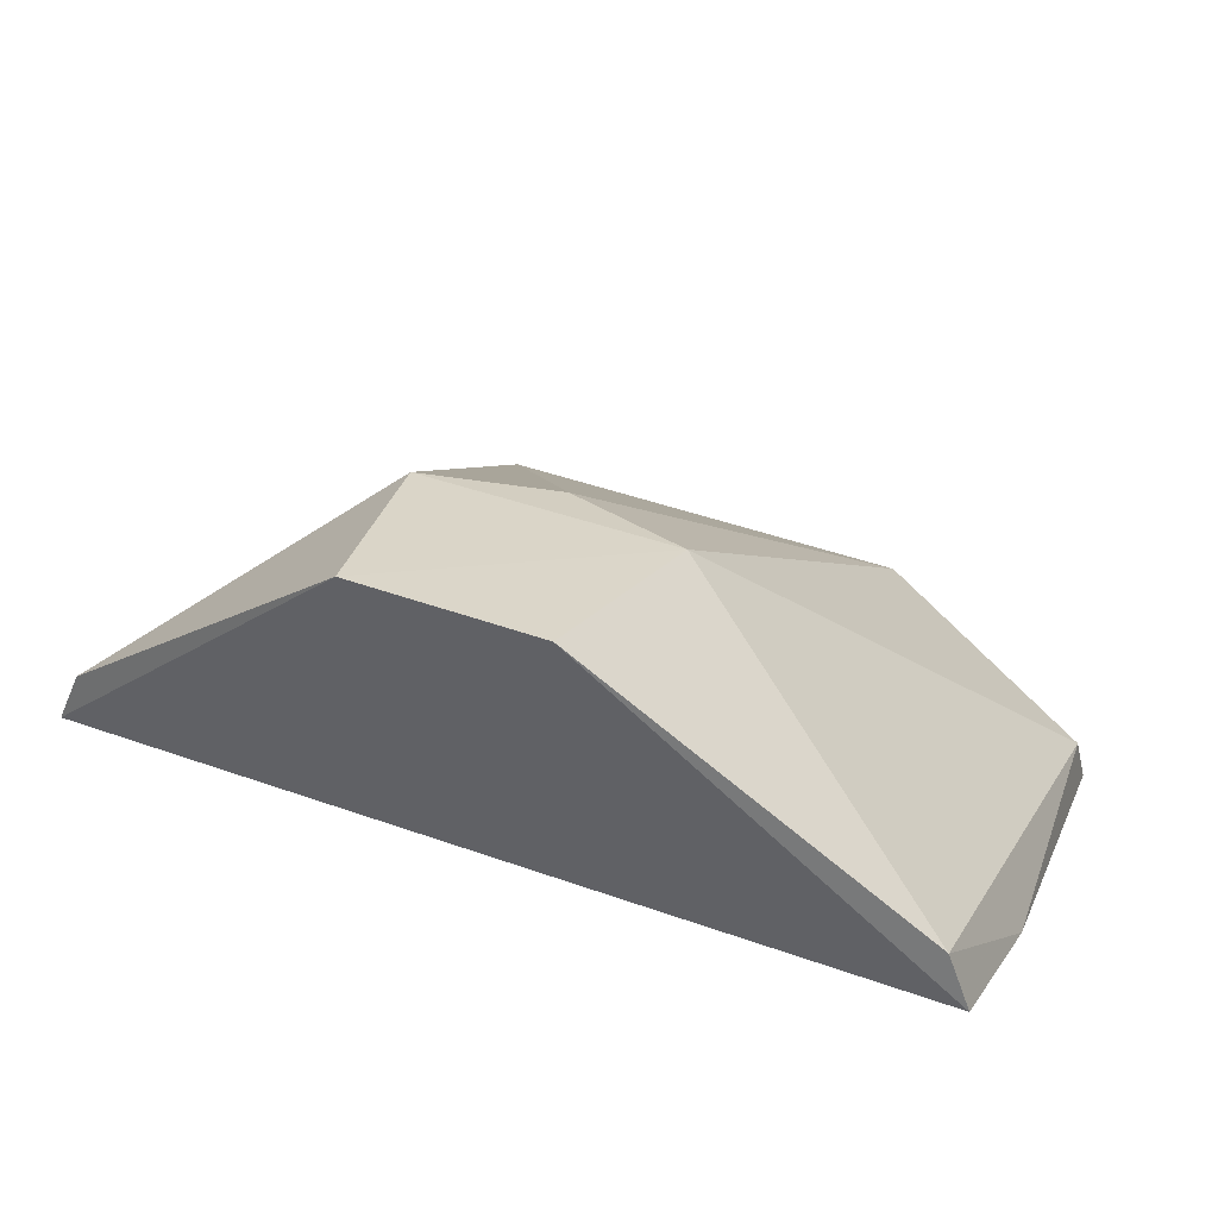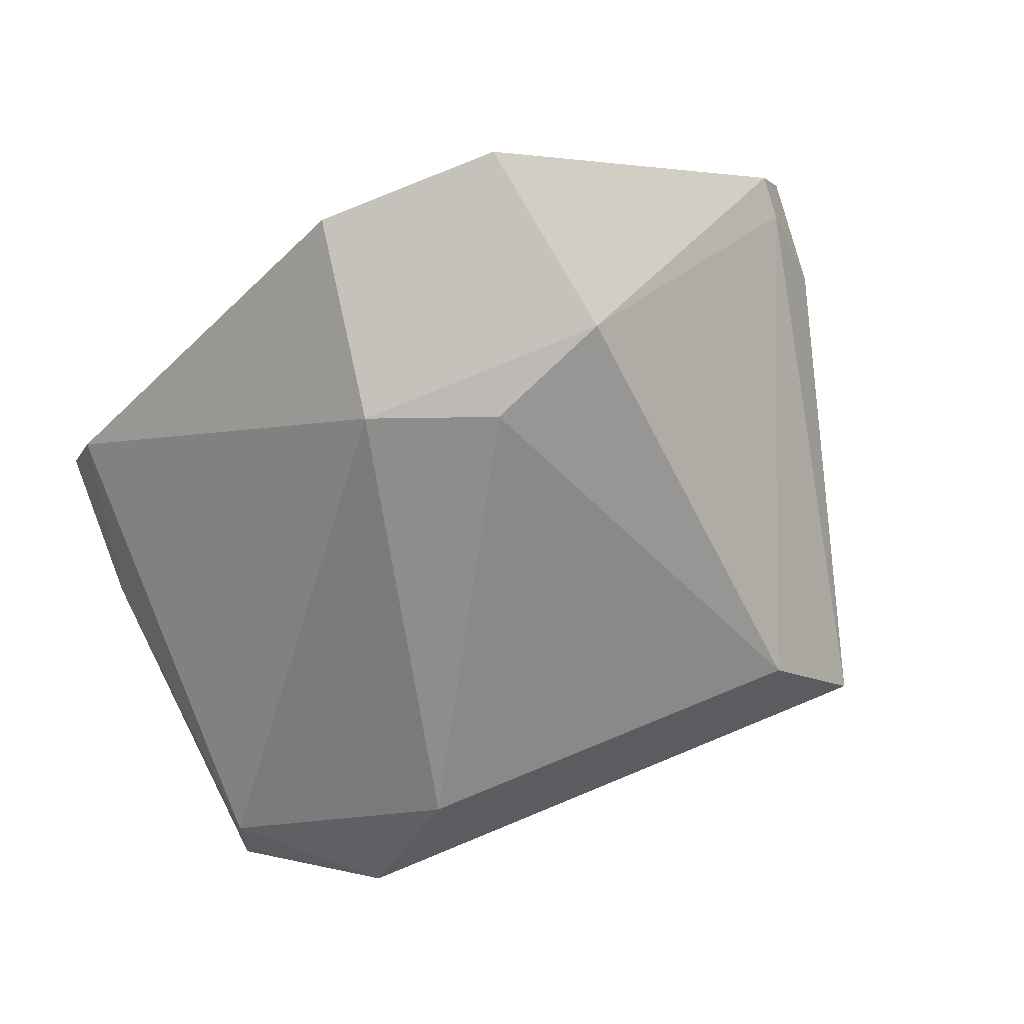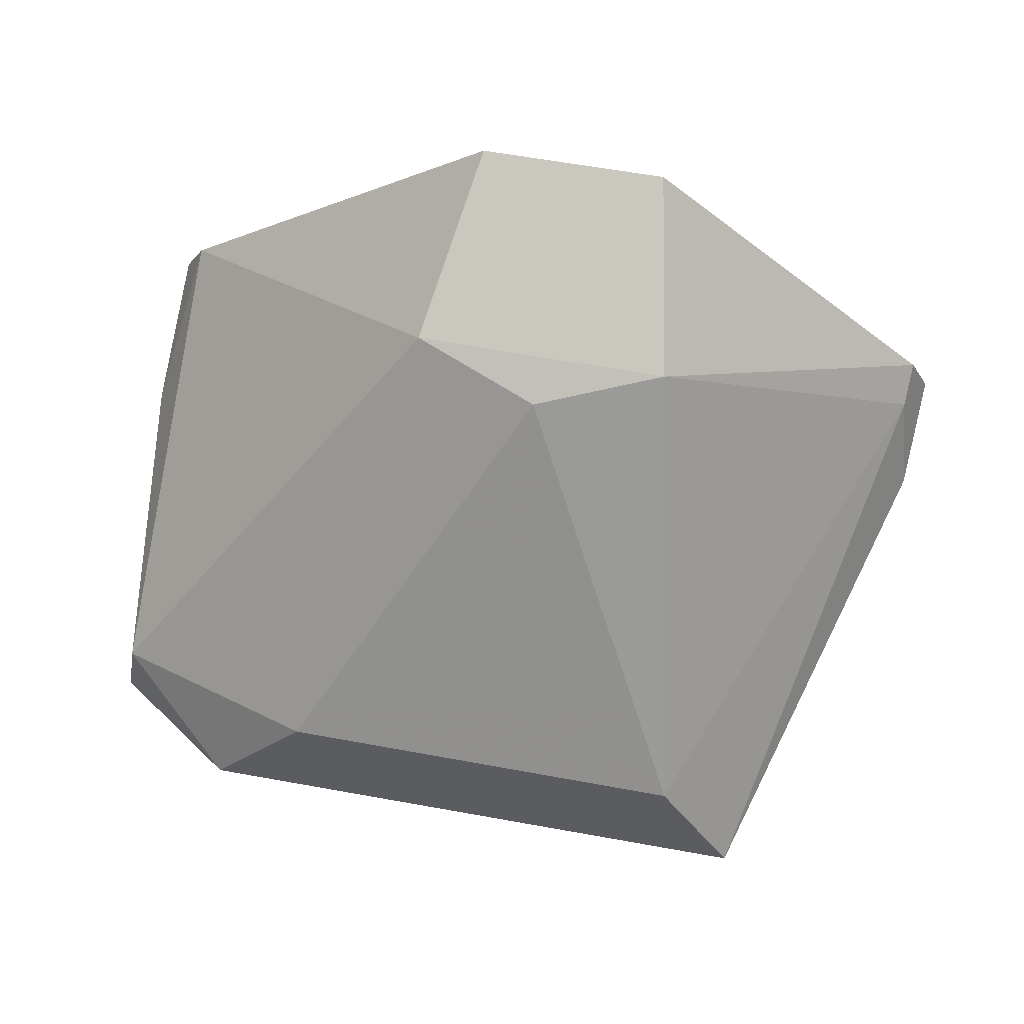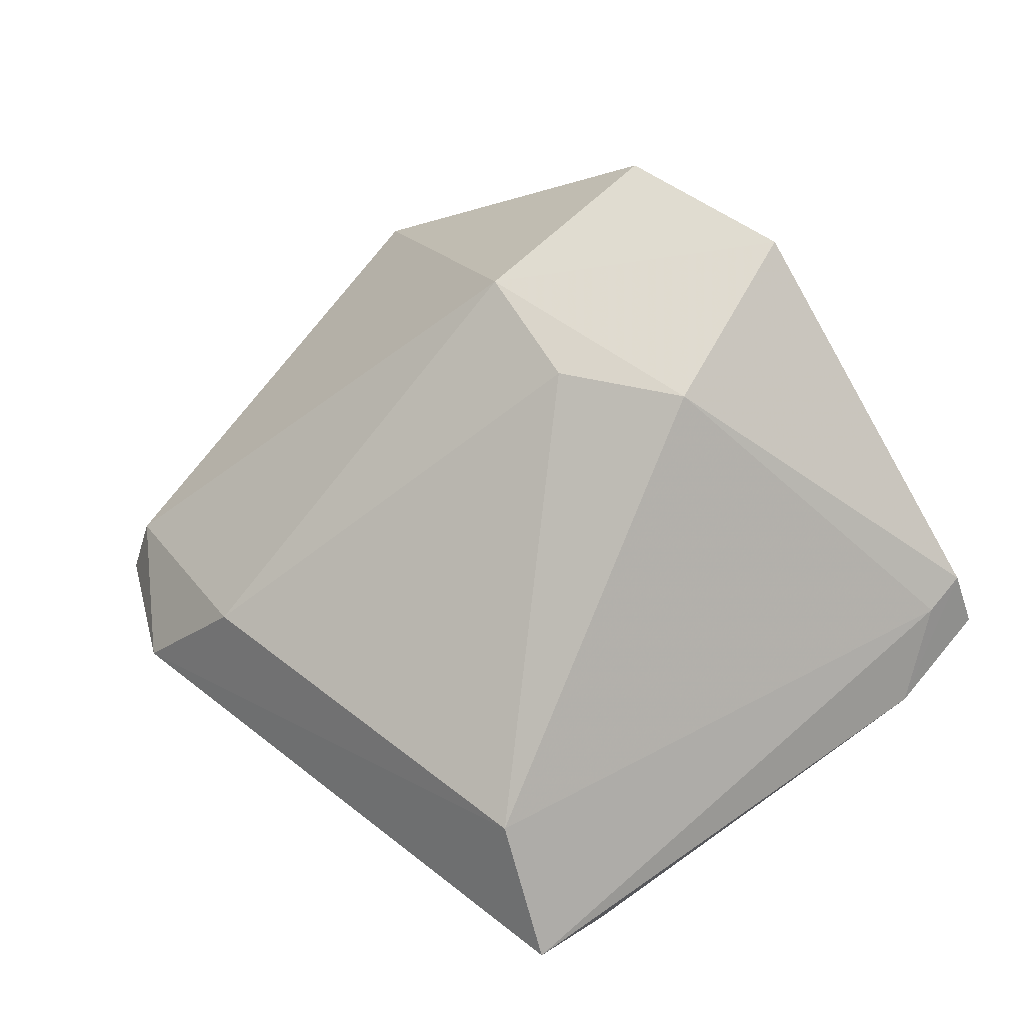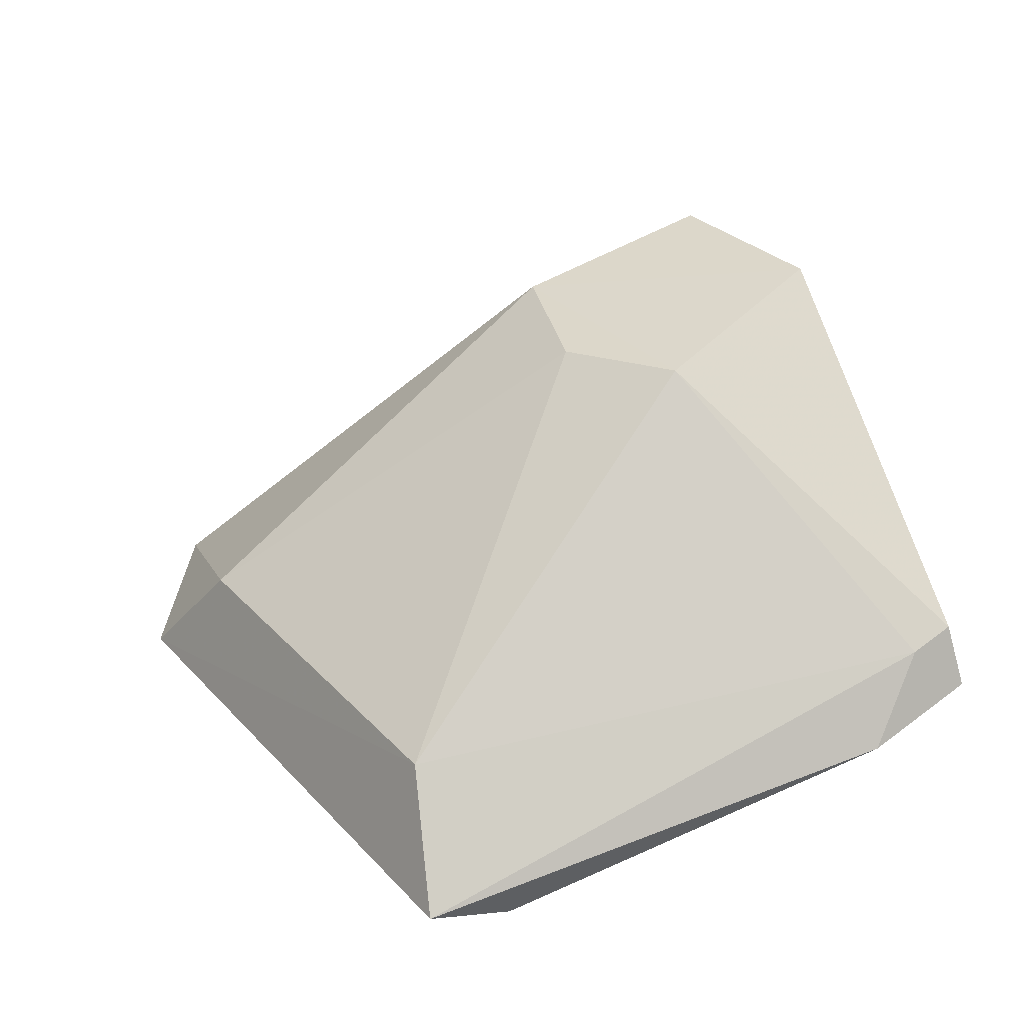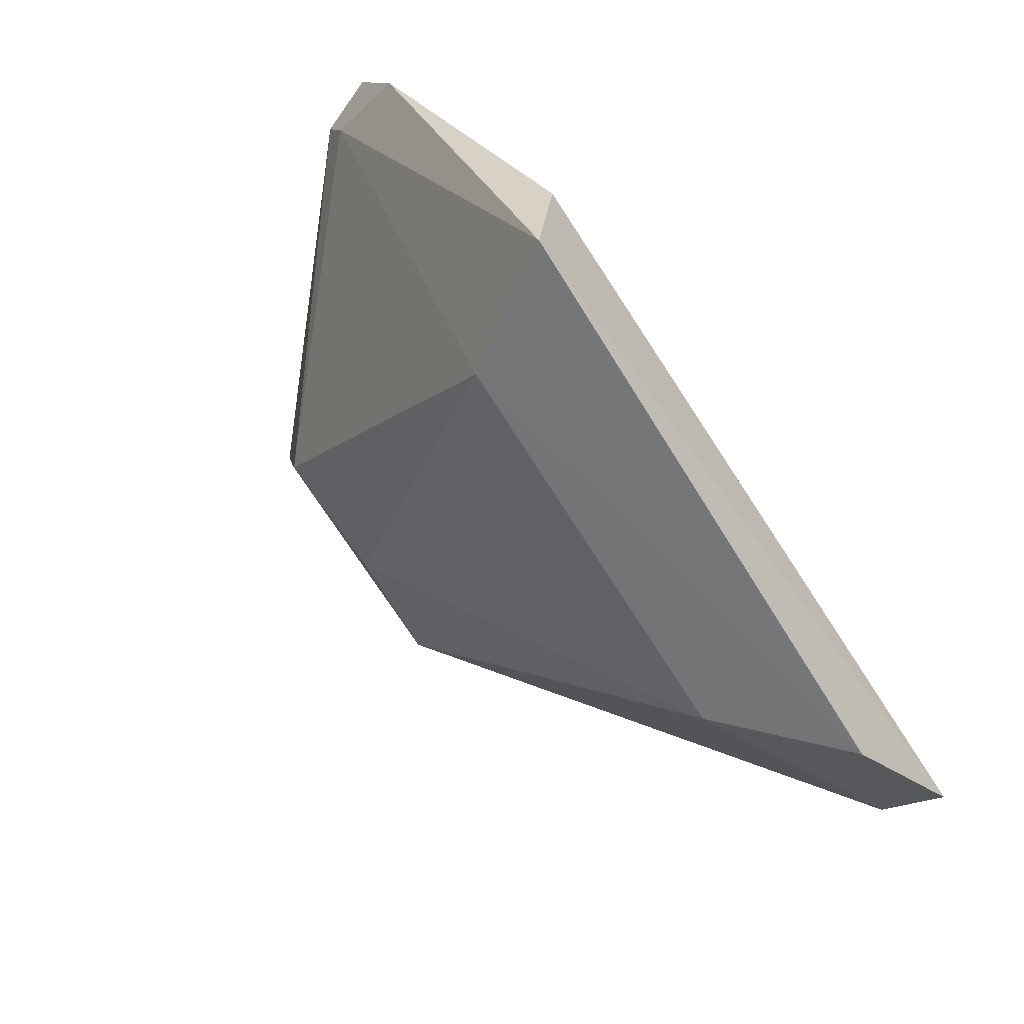
<metadata>
{"format":"obj","ext":"obj","renderer":"f3d","projection":"perspective","resolution":1024,"background":"white","views":[{"elev":42.4,"azim":23.0,"up":"+Y"},{"elev":78.5,"azim":157.7,"up":"+Y"},{"elev":73.1,"azim":-170.1,"up":"+Y"},{"elev":51.9,"azim":-139.5,"up":"+Y"},{"elev":30.8,"azim":-124.5,"up":"+Y"},{"elev":-69.5,"azim":-58.3,"up":"+Z"}]}
</metadata>
<code>
v 0.05396 -0.02217 -0.02616
v 0.05299 -0.01434 -0.0234
v 0.0548 -0.0006074 0.03206
v -0.01148 0.04019 0.0376
v -0.03574 -0.01737 -0.0374
v 0.01574 0.03357 0.01344
v 0.05589 -0.007532 0.01384
v 0.03742 -0.01756 -0.03733
v -0.05312 -0.0004127 0.03199
v 0.05176 0.006627 0.03156
v -0.01571 0.03379 0.01351
v 0.02568 -0.002961 -0.03246
v -0.03735 -0.02025 -0.02688
v 0.01155 0.03987 0.03748
v -0.05009 0.006849 0.03156
v 0 0.03168 0.007751
v -0.02534 -0.002669 -0.03262
v -0.05248 -0.005293 0.01865
v -0.04983 0.004875 0.02626
f 7 1 2
f 8 2 1
f 8 1 5
f 9 3 4
f 9 7 3
f 9 1 7
f 10 2 6
f 10 7 2
f 10 3 7
f 11 4 6
f 12 6 2
f 12 2 8
f 13 5 1
f 14 10 6
f 14 6 4
f 14 4 3
f 14 3 10
f 15 9 4
f 15 4 11
f 16 11 6
f 16 6 12
f 17 12 8
f 17 8 5
f 17 16 12
f 17 11 16
f 18 5 13
f 18 9 15
f 18 13 1
f 18 1 9
f 19 15 11
f 19 11 17
f 19 17 5
f 19 18 15
f 19 5 18

</code>
